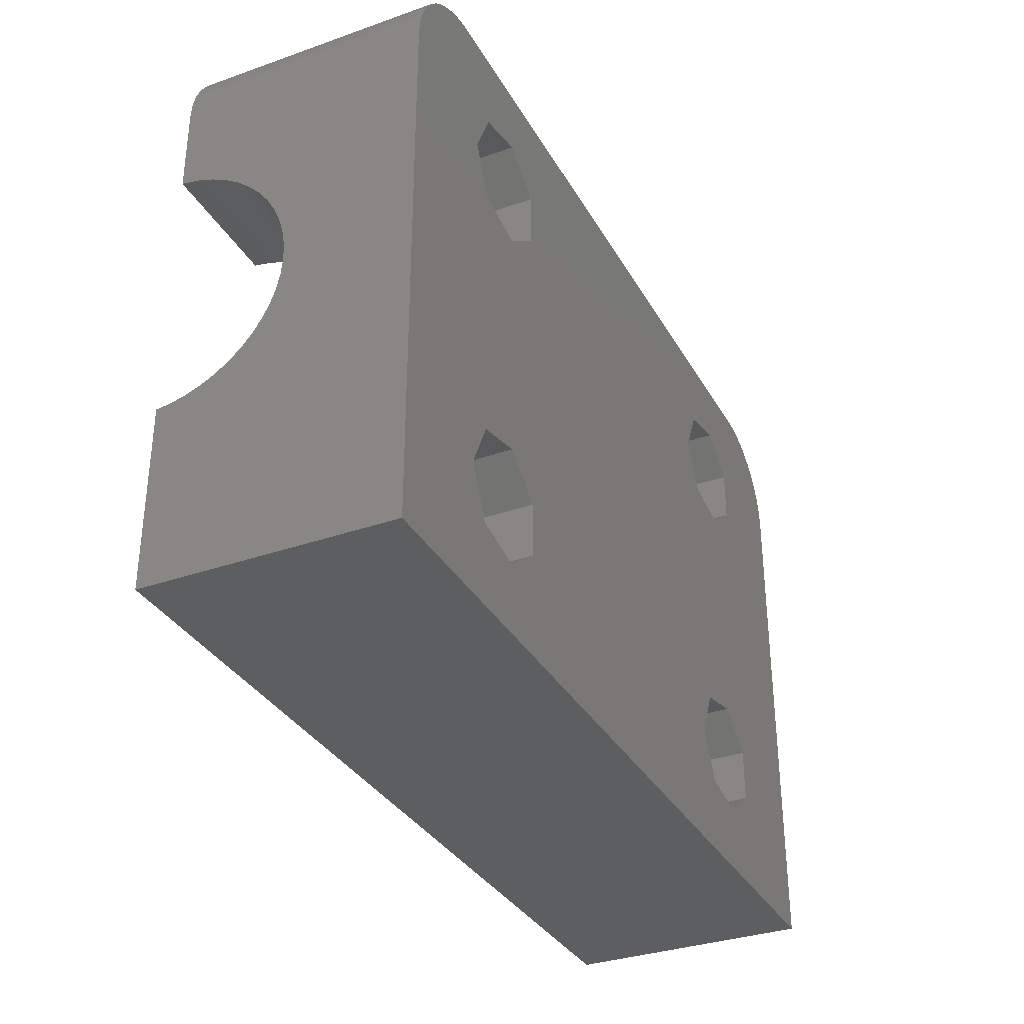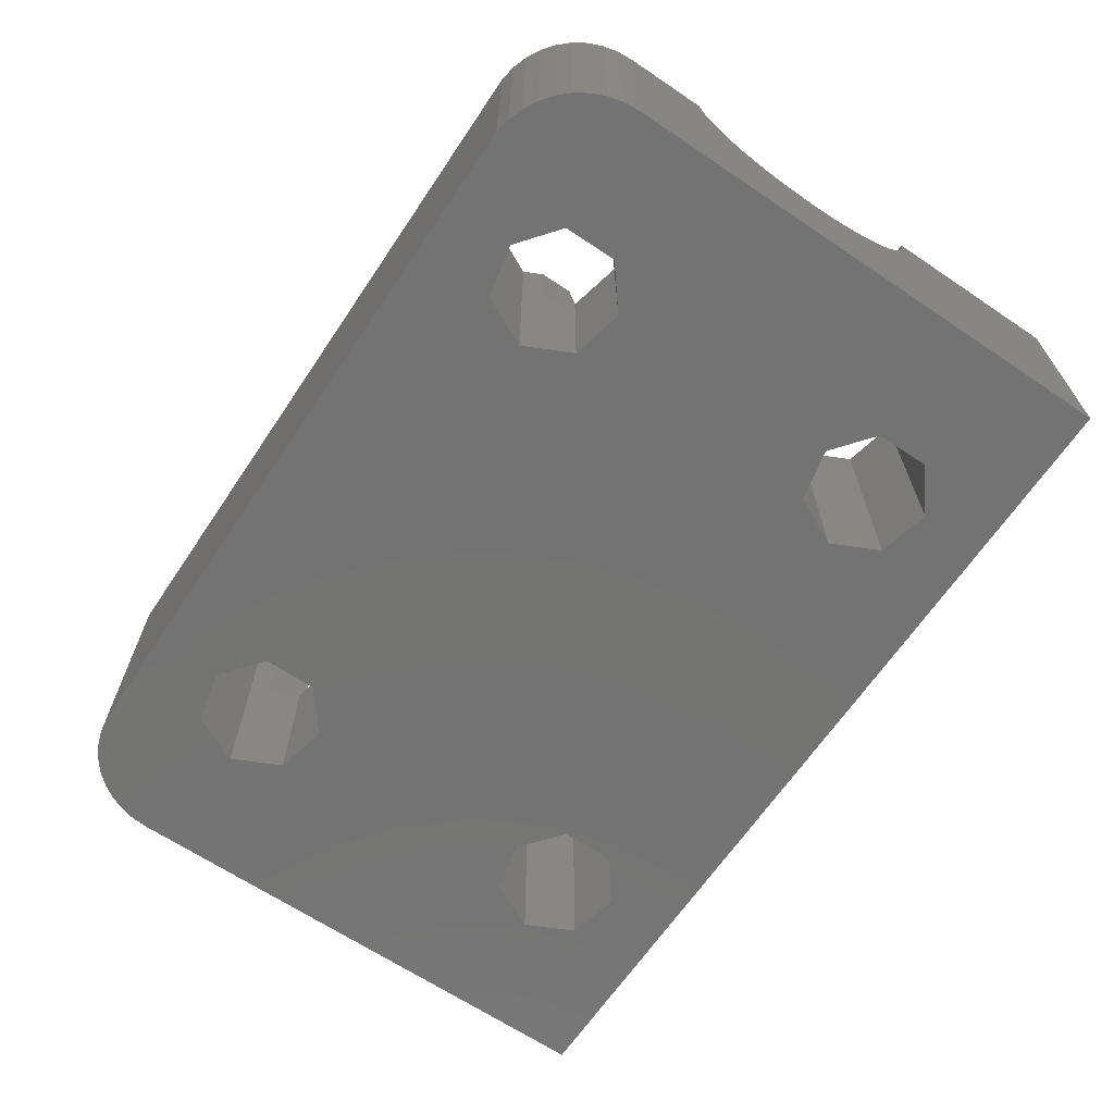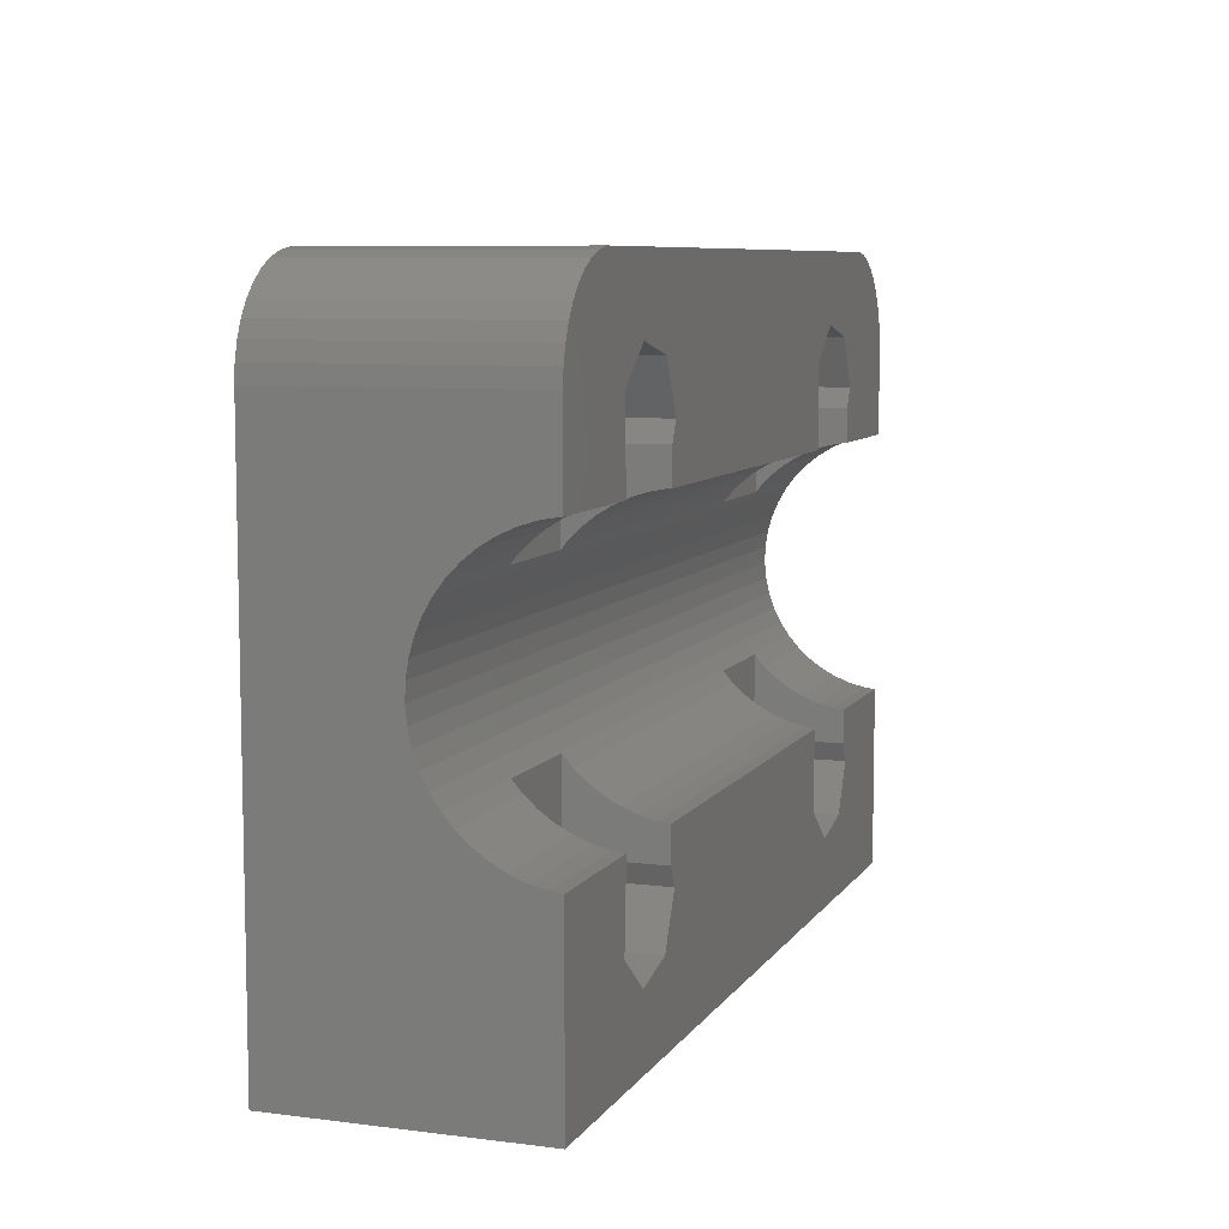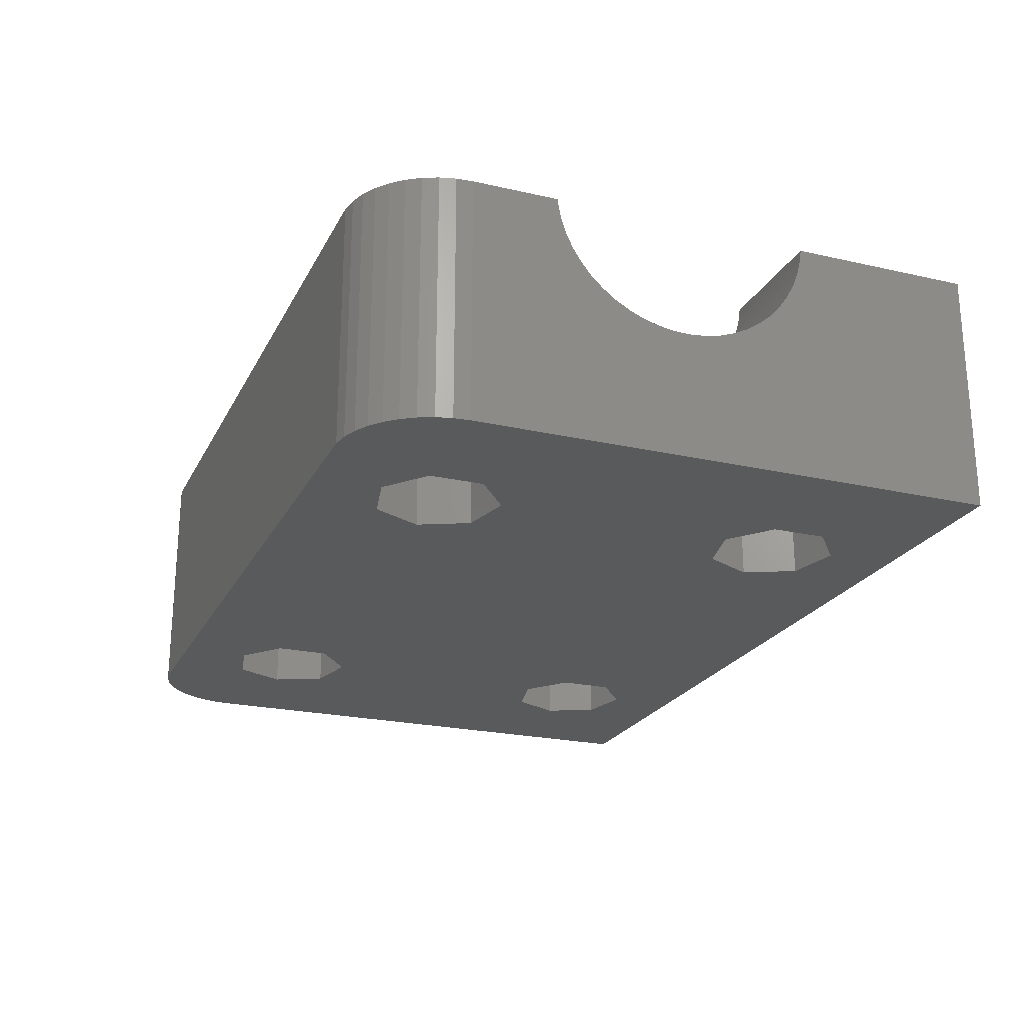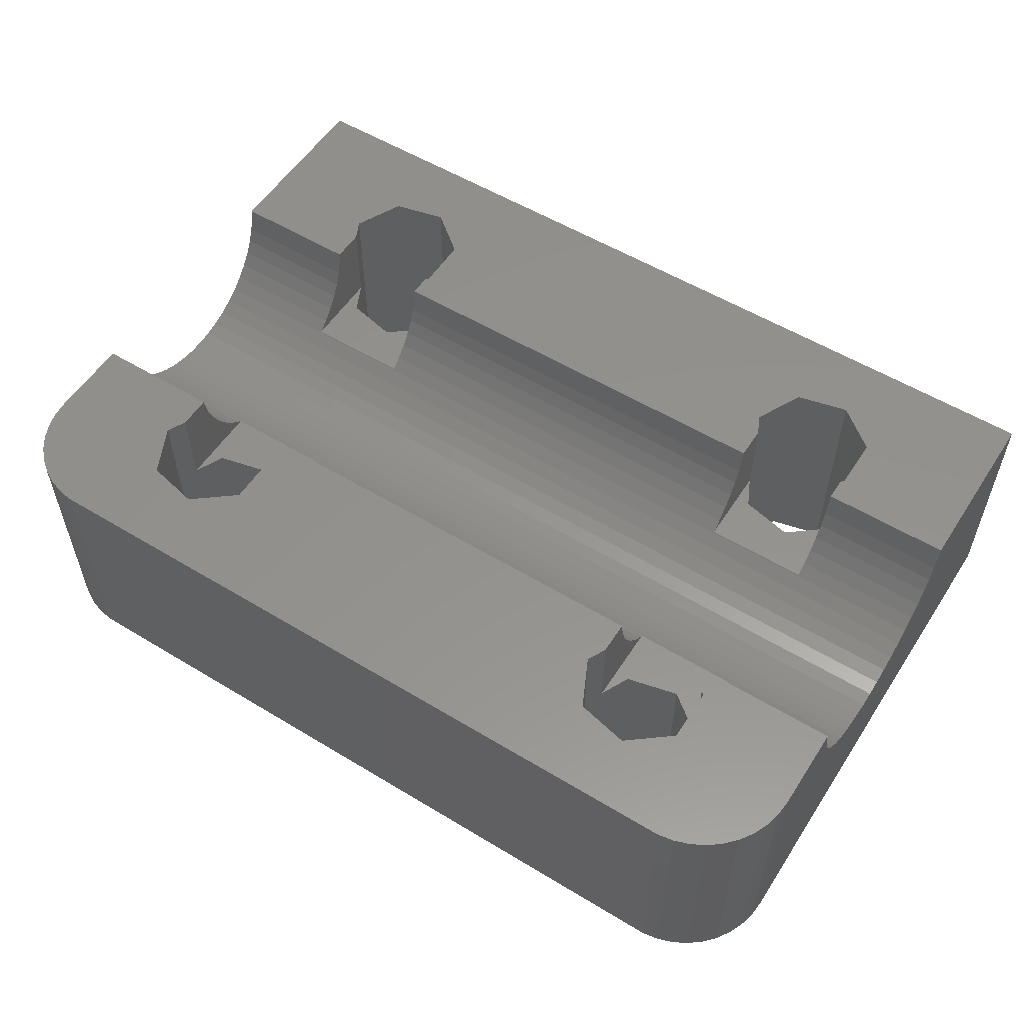
<metadata>
{"format":"stl","ext":"stl","renderer":"f3d","projection":"perspective","resolution":1024,"background":"white","views":[{"elev":-33.6,"azim":115.6,"up":"+Y"},{"elev":-65.8,"azim":-124.0,"up":"+Z"},{"elev":7.8,"azim":-70.6,"up":"+Y"},{"elev":-22.8,"azim":-111.3,"up":"+Z"},{"elev":55.5,"azim":-147.5,"up":"+Z"}]}
</metadata>
<code>
# stl→obj: 236 verts, 484 faces
v -10.09 -4.812 0
v -8.78 -3.767 0
v -9.995 -4.736 4.8
v -10.09 -4.812 7.6
v -9.995 -4.736 7.6
v -10.09 -6.488 0
v -10.09 -6.488 7.6
v -8.78 -7.533 0
v -8.78 -7.533 7.6
v -10.09 4.812 0
v -10.09 4.812 7.6
v -9.995 4.736 4.8
v -10.09 6.488 0
v -8.78 3.767 0
v -10.09 6.488 7.6
v -9.995 4.736 7.6
v -8.78 7.533 0
v -8.78 7.533 7.6
v -11.25 9.64 0
v -11.25 9.64 7.6
v 11.25 9.64 0
v -7.146 7.16 0
v 11.25 9.64 7.6
v -11.74 9.558 0
v -11.74 9.558 7.6
v -12.21 9.397 0
v -12.21 9.397 7.6
v -12.64 9.162 0
v -12.64 9.162 7.6
v -13.03 8.857 0
v -13.03 8.857 7.6
v -13.37 8.493 0
v -13.37 8.493 7.6
v -13.64 8.078 0
v -13.64 8.078 7.6
v -13.84 7.624 0
v -13.84 7.624 7.6
v -13.96 7.144 0
v -13.96 7.144 7.6
v -14 -0.125 3.952
v -14 0.374 3.967
v -14 6.65 0
v 14 -0.125 3.952
v 14 -0.621 3.998
v -14 -0.621 3.998
v 14 -1.108 4.105
v -14 -1.108 4.105
v 14 -1.579 4.27
v -14 -1.579 4.27
v 14 -2.025 4.493
v -14 -2.025 4.493
v 14 -2.441 4.768
v -14 -2.441 4.768
v -9.995 -2.478 4.8
v -9.995 -2.819 5.092
v -14 -2.819 5.092
v -9.995 -3.155 5.461
v -14 -3.155 5.461
v -9.995 -3.443 5.868
v -14 -3.443 5.868
v -9.995 -3.679 6.307
v -14 -3.679 6.307
v -9.995 -3.859 6.772
v -14 -3.859 6.772
v -9.995 -3.981 7.256
v -14 -3.981 7.256
v -9.995 -4.023 7.6
v -14 -4.023 7.6
v -14 -9.65 0
v -14 -9.65 7.6
v 14 -9.65 0
v -7.146 -7.16 7.6
v 14 -9.65 7.6
v -14 0.866 4.044
v 14 0.374 3.967
v -14 1.346 4.18
v 14 0.866 4.044
v -14 1.805 4.375
v 14 1.346 4.18
v -14 2.237 4.624
v 14 1.805 4.375
v -14 2.635 4.924
v -9.995 2.47 4.8
v 14 2.237 4.624
v -14 2.993 5.272
v -9.995 2.635 4.924
v -14 3.306 5.66
v -9.995 2.993 5.272
v -14 3.568 6.084
v -9.995 3.306 5.66
v -14 3.777 6.537
v -9.995 3.568 6.084
v -14 3.928 7.012
v -9.995 3.777 6.537
v -14 4.019 7.502
v -9.995 3.928 7.012
v -14 4.025 7.6
v -9.995 4.019 7.502
v -14 6.65 7.6
v -9.995 4.025 7.6
v -7.146 -4.14 0
v 6.61 -6.488 0
v -6.705 -2.478 4.8
v 6.705 -2.478 4.8
v 6.705 -2.819 5.092
v -6.705 -2.819 5.092
v 6.705 -3.155 5.461
v -6.705 -3.155 5.461
v 6.705 -3.443 5.868
v -6.705 -3.443 5.868
v 6.705 -3.679 6.307
v -6.705 -3.679 6.307
v 6.705 -3.859 6.772
v -6.705 -3.859 6.772
v 6.705 -3.981 7.256
v -6.705 -3.981 7.256
v 6.705 -4.023 7.6
v -6.705 -4.023 7.6
v 6.61 -4.812 7.6
v 6.705 -4.736 7.6
v 6.61 -6.488 7.6
v -6.705 -5.055 4.8
v -6.419 -5.65 0
v -6.705 -5.055 7.6
v -6.419 -5.65 7.6
v 7.92 -7.533 7.6
v -6.705 2.47 4.8
v -6.705 2.635 4.924
v -6.705 5.055 4.8
v -6.705 2.993 5.272
v 6.705 2.47 4.8
v 6.705 2.635 4.924
v -6.705 3.306 5.66
v -6.705 5.055 7.6
v 6.705 2.993 5.272
v -6.705 3.568 6.084
v 6.705 3.306 5.66
v -6.705 3.777 6.537
v 6.705 3.568 6.084
v -6.705 3.928 7.012
v 6.705 3.777 6.537
v -6.705 4.019 7.502
v 6.705 3.928 7.012
v -6.705 4.025 7.6
v 6.705 4.019 7.502
v -6.419 5.65 7.6
v 6.705 4.025 7.6
v -6.419 5.65 0
v -7.146 -4.14 4.8
v 7.92 -7.533 0
v -7.146 -7.16 0
v -7.146 4.14 0
v 6.61 -4.812 0
v -7.146 4.14 4.8
v -7.146 7.16 7.6
v 7.92 7.533 0
v 6.61 4.812 0
v 9.554 -4.14 0
v 6.61 6.488 0
v 7.92 -3.767 0
v -8.78 -3.767 4.8
v -8.78 3.767 4.8
v 11.74 9.558 7.6
v 12.21 9.397 7.6
v 12.64 9.162 7.6
v 13.03 8.857 7.6
v 13.37 8.493 7.6
v 13.64 8.078 7.6
v 13.84 7.624 7.6
v 6.61 4.812 7.6
v 6.61 6.488 7.6
v 7.92 7.533 7.6
v 6.705 4.736 7.6
v 10.28 -5.65 0
v 11.74 9.558 0
v 12.21 9.397 0
v 12.64 9.162 0
v 13.03 8.857 0
v 13.37 8.493 0
v 13.64 8.078 0
v 13.84 7.624 0
v 13.96 7.144 0
v 13.96 7.144 7.6
v 14 6.65 0
v 14 6.65 7.6
v 14 -2.819 5.092
v 14 -3.155 5.461
v 14 -3.443 5.868
v 14 -3.679 6.307
v 14 -3.859 6.772
v 14 -3.981 7.256
v 14 -4.023 7.6
v 14 2.635 4.924
v 14 2.993 5.272
v 14 3.306 5.66
v 14 3.568 6.084
v 14 3.777 6.537
v 14 3.928 7.012
v 14 4.019 7.502
v 14 4.025 7.6
v 6.705 -4.736 4.8
v 6.705 4.736 4.8
v 7.92 3.767 0
v 7.92 -3.767 4.8
v 9.995 -2.478 4.8
v 9.995 2.47 4.8
v 7.92 3.767 4.8
v 9.554 -4.14 4.8
v 9.554 -7.16 0
v 9.554 -7.16 7.6
v 9.554 4.14 0
v 9.554 4.14 4.8
v 9.554 7.16 0
v 9.554 7.16 7.6
v 10.28 5.65 0
v 9.995 -5.055 4.8
v 10.28 -5.65 7.6
v 9.995 5.055 4.8
v 10.28 5.65 7.6
v 9.995 -2.819 5.092
v 9.995 -3.155 5.461
v 9.995 -3.443 5.868
v 9.995 -3.679 6.307
v 9.995 -3.859 6.772
v 9.995 -3.981 7.256
v 9.995 -4.023 7.6
v 9.995 -5.055 7.6
v 9.995 2.635 4.924
v 9.995 2.993 5.272
v 9.995 3.306 5.66
v 9.995 5.055 7.6
v 9.995 3.568 6.084
v 9.995 3.777 6.537
v 9.995 3.928 7.012
v 9.995 4.019 7.502
v 9.995 4.025 7.6
f 1 2 3
f 1 3 4
f 4 3 5
f 6 1 7
f 6 7 8
f 7 1 4
f 7 9 8
f 10 11 12
f 10 13 11
f 10 12 14
f 11 13 15
f 11 16 12
f 13 17 15
f 15 17 18
f 19 20 21
f 19 22 17
f 19 21 22
f 20 18 23
f 20 23 21
f 24 19 17
f 24 25 19
f 24 17 13
f 25 20 19
f 26 24 13
f 26 27 24
f 27 25 24
f 28 26 13
f 28 29 26
f 29 27 26
f 30 28 13
f 30 31 28
f 31 29 28
f 32 13 10
f 32 30 13
f 32 33 30
f 33 31 30
f 34 32 10
f 34 35 32
f 35 33 32
f 36 34 10
f 36 37 34
f 37 35 34
f 38 36 10
f 38 39 36
f 39 37 36
f 40 41 42
f 40 43 41
f 40 44 43
f 45 40 42
f 45 44 40
f 45 46 44
f 47 45 42
f 47 46 45
f 47 48 46
f 49 47 42
f 49 48 47
f 49 50 48
f 51 49 42
f 51 50 49
f 51 52 50
f 53 54 52
f 53 55 54
f 53 52 51
f 56 55 53
f 56 57 55
f 58 57 56
f 58 59 57
f 60 59 58
f 60 61 59
f 62 61 60
f 62 63 61
f 64 63 62
f 64 65 63
f 66 65 64
f 66 67 65
f 68 4 5
f 68 7 4
f 68 67 66
f 68 5 67
f 69 1 6
f 69 6 8
f 69 70 42
f 69 42 1
f 69 8 71
f 69 71 70
f 70 7 68
f 70 51 42
f 70 53 51
f 70 56 53
f 70 58 56
f 70 60 58
f 70 62 60
f 70 64 62
f 70 66 64
f 70 68 66
f 70 72 9
f 70 9 7
f 70 71 73
f 70 73 72
f 41 74 42
f 41 43 75
f 41 75 74
f 74 76 42
f 74 75 77
f 74 77 76
f 76 78 42
f 76 77 79
f 76 79 78
f 78 80 42
f 78 79 81
f 78 81 80
f 80 82 42
f 80 83 82
f 80 81 84
f 80 84 83
f 82 85 42
f 82 83 86
f 82 86 85
f 85 87 42
f 85 86 88
f 85 88 87
f 87 89 42
f 87 88 90
f 87 90 89
f 89 91 42
f 89 90 92
f 89 92 91
f 91 93 42
f 91 92 94
f 91 94 93
f 93 95 42
f 93 94 96
f 93 96 95
f 95 97 42
f 95 96 98
f 95 98 97
f 97 99 42
f 97 98 100
f 97 100 99
f 42 10 14
f 42 38 10
f 42 99 38
f 42 101 2
f 42 2 1
f 42 14 102
f 42 102 101
f 99 11 15
f 99 15 18
f 99 20 25
f 99 25 27
f 99 27 29
f 99 29 31
f 99 31 33
f 99 33 35
f 99 35 37
f 99 37 39
f 99 39 38
f 99 18 20
f 99 100 16
f 99 16 11
f 103 104 52
f 103 105 104
f 106 105 103
f 106 107 105
f 108 107 106
f 108 109 107
f 110 109 108
f 110 111 109
f 112 111 110
f 112 113 111
f 114 113 112
f 114 115 113
f 116 115 114
f 116 117 115
f 118 119 120
f 118 121 119
f 118 117 116
f 118 120 117
f 122 123 124
f 122 106 103
f 122 108 106
f 122 124 108
f 124 123 125
f 124 125 73
f 124 110 108
f 124 112 110
f 124 114 112
f 124 116 114
f 124 118 116
f 124 73 126
f 124 121 118
f 124 126 121
f 127 128 129
f 127 84 128
f 128 130 129
f 128 84 131
f 128 131 132
f 128 132 130
f 130 133 134
f 130 134 129
f 130 132 135
f 130 135 133
f 133 136 134
f 133 135 137
f 133 137 136
f 136 138 134
f 136 137 139
f 136 139 138
f 138 140 134
f 138 139 141
f 138 141 140
f 140 142 134
f 140 141 143
f 140 143 142
f 142 144 134
f 142 143 145
f 142 145 144
f 144 146 134
f 144 145 147
f 144 147 146
f 129 146 148
f 129 134 146
f 101 123 149
f 101 71 123
f 101 102 150
f 101 150 71
f 149 123 122
f 149 122 103
f 151 123 71
f 151 72 123
f 72 125 123
f 72 73 125
f 152 148 153
f 152 154 148
f 152 153 102
f 154 127 129
f 154 129 148
f 22 148 155
f 22 21 156
f 22 153 148
f 22 157 158
f 22 159 157
f 22 160 153
f 22 156 159
f 22 158 160
f 155 148 146
f 155 146 147
f 2 101 161
f 161 101 149
f 161 149 103
f 8 151 71
f 8 9 151
f 9 72 151
f 14 152 102
f 14 162 152
f 162 127 154
f 162 154 152
f 17 22 18
f 18 22 155
f 18 155 147
f 18 163 23
f 18 164 163
f 18 165 164
f 18 166 165
f 18 167 166
f 18 168 167
f 18 169 168
f 18 170 171
f 18 171 172
f 18 147 173
f 18 173 170
f 18 172 169
f 54 103 52
f 54 161 103
f 3 2 161
f 3 161 54
f 3 54 55
f 3 55 57
f 3 57 5
f 5 57 59
f 5 59 61
f 5 61 63
f 5 63 65
f 5 65 67
f 83 127 162
f 83 162 12
f 83 12 86
f 83 84 127
f 86 12 88
f 88 12 90
f 90 12 92
f 92 12 94
f 94 12 96
f 96 12 98
f 98 12 100
f 100 12 16
f 12 162 14
f 174 21 71
f 21 23 175
f 21 175 71
f 23 163 175
f 175 163 176
f 175 176 71
f 163 164 176
f 176 164 177
f 176 177 71
f 164 165 177
f 177 165 178
f 177 178 71
f 165 166 178
f 178 166 179
f 178 179 71
f 166 167 179
f 179 167 180
f 179 180 71
f 167 168 180
f 180 168 181
f 180 181 71
f 168 169 181
f 181 169 182
f 181 182 71
f 169 183 182
f 182 183 184
f 182 184 71
f 183 185 184
f 43 184 75
f 44 184 43
f 46 184 44
f 48 184 46
f 71 184 73
f 73 48 50
f 73 50 52
f 73 52 186
f 73 186 187
f 73 187 188
f 73 188 189
f 73 189 190
f 73 190 191
f 73 191 192
f 73 184 48
f 75 184 77
f 77 184 79
f 79 184 81
f 81 184 84
f 84 184 193
f 193 184 194
f 194 184 195
f 195 184 196
f 196 184 197
f 197 184 198
f 198 184 199
f 199 184 200
f 200 184 185
f 153 201 119
f 153 160 201
f 119 201 120
f 102 153 121
f 102 121 150
f 121 153 119
f 121 126 150
f 157 170 202
f 157 159 170
f 157 202 203
f 157 203 158
f 170 159 171
f 170 173 202
f 159 156 171
f 171 156 172
f 104 204 205
f 104 205 52
f 201 104 105
f 201 105 107
f 201 107 120
f 201 160 204
f 201 204 104
f 120 107 109
f 120 109 111
f 120 111 113
f 120 113 115
f 120 115 117
f 131 84 206
f 131 202 132
f 131 207 202
f 131 206 207
f 132 202 135
f 135 202 137
f 137 202 139
f 139 202 141
f 141 202 143
f 143 202 145
f 145 202 147
f 147 202 173
f 202 207 203
f 160 158 204
f 204 158 208
f 204 208 205
f 150 126 209
f 150 209 71
f 126 73 210
f 126 210 209
f 203 207 211
f 203 211 158
f 207 212 211
f 207 206 212
f 156 21 213
f 156 213 172
f 172 183 169
f 172 185 183
f 172 213 214
f 172 214 185
f 158 174 208
f 158 215 21
f 158 21 174
f 158 211 215
f 208 174 216
f 208 216 205
f 209 174 71
f 209 210 174
f 210 217 174
f 210 73 217
f 211 212 215
f 212 206 218
f 212 218 215
f 213 215 214
f 213 21 215
f 214 215 219
f 214 219 200
f 214 200 185
f 205 186 52
f 220 186 205
f 220 187 186
f 221 187 220
f 221 188 187
f 222 188 221
f 222 189 188
f 223 189 222
f 223 190 189
f 224 190 223
f 224 191 190
f 225 191 224
f 225 192 191
f 226 192 225
f 226 73 192
f 216 174 227
f 216 220 205
f 216 221 220
f 216 227 221
f 227 174 217
f 227 217 73
f 227 73 226
f 227 222 221
f 227 223 222
f 227 224 223
f 227 225 224
f 227 226 225
f 206 84 228
f 206 228 218
f 228 84 193
f 228 193 229
f 228 229 218
f 229 193 194
f 229 194 230
f 229 230 231
f 229 231 218
f 230 194 195
f 230 195 232
f 230 232 231
f 232 195 196
f 232 196 233
f 232 233 231
f 233 196 197
f 233 197 234
f 233 234 231
f 234 197 198
f 234 198 235
f 234 235 231
f 235 198 199
f 235 199 236
f 235 236 231
f 236 219 231
f 236 199 200
f 236 200 219
f 218 219 215
f 218 231 219

</code>
